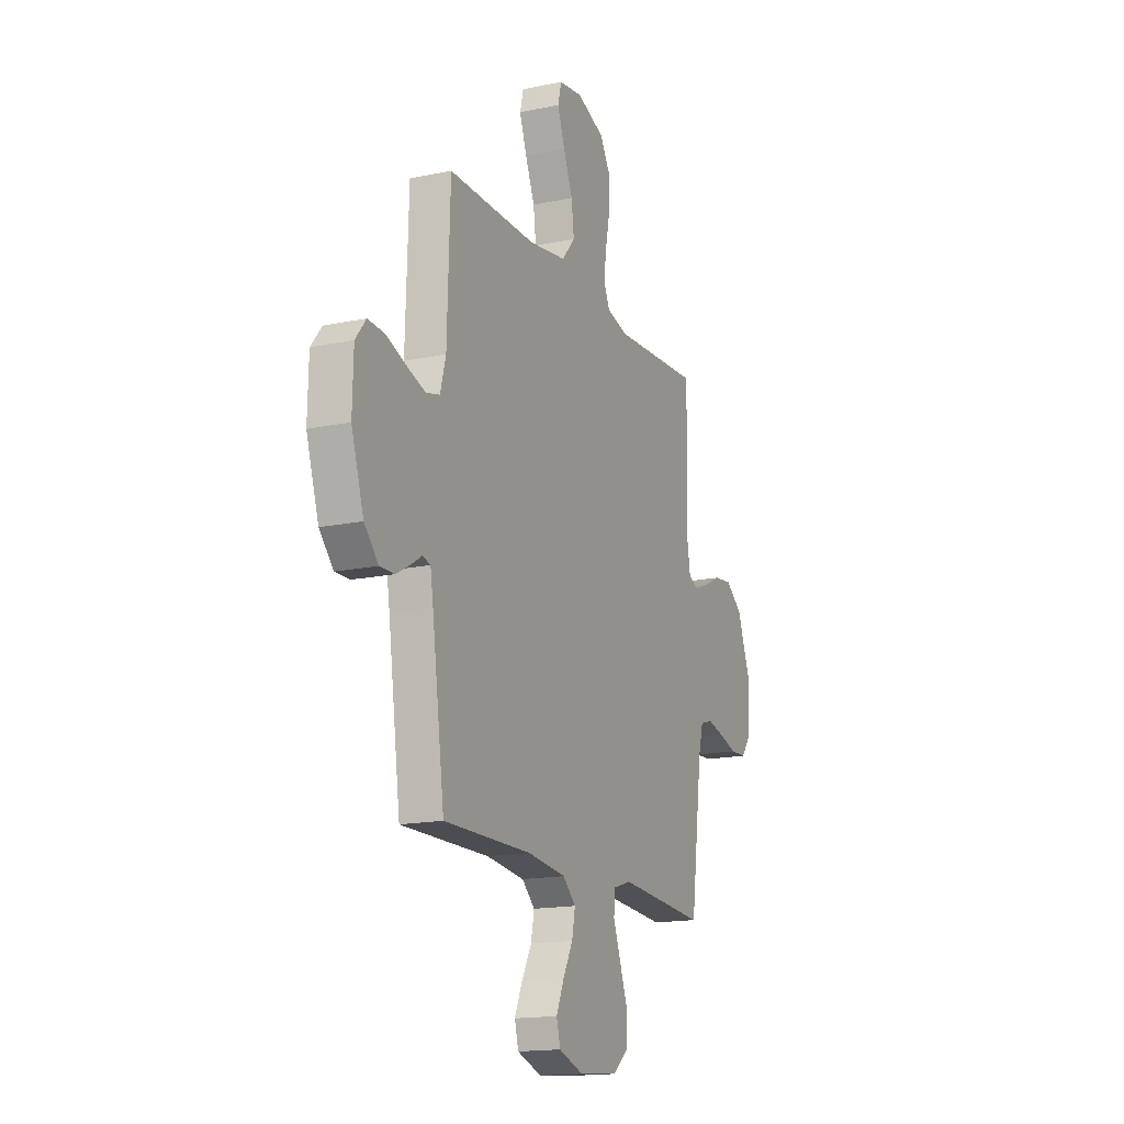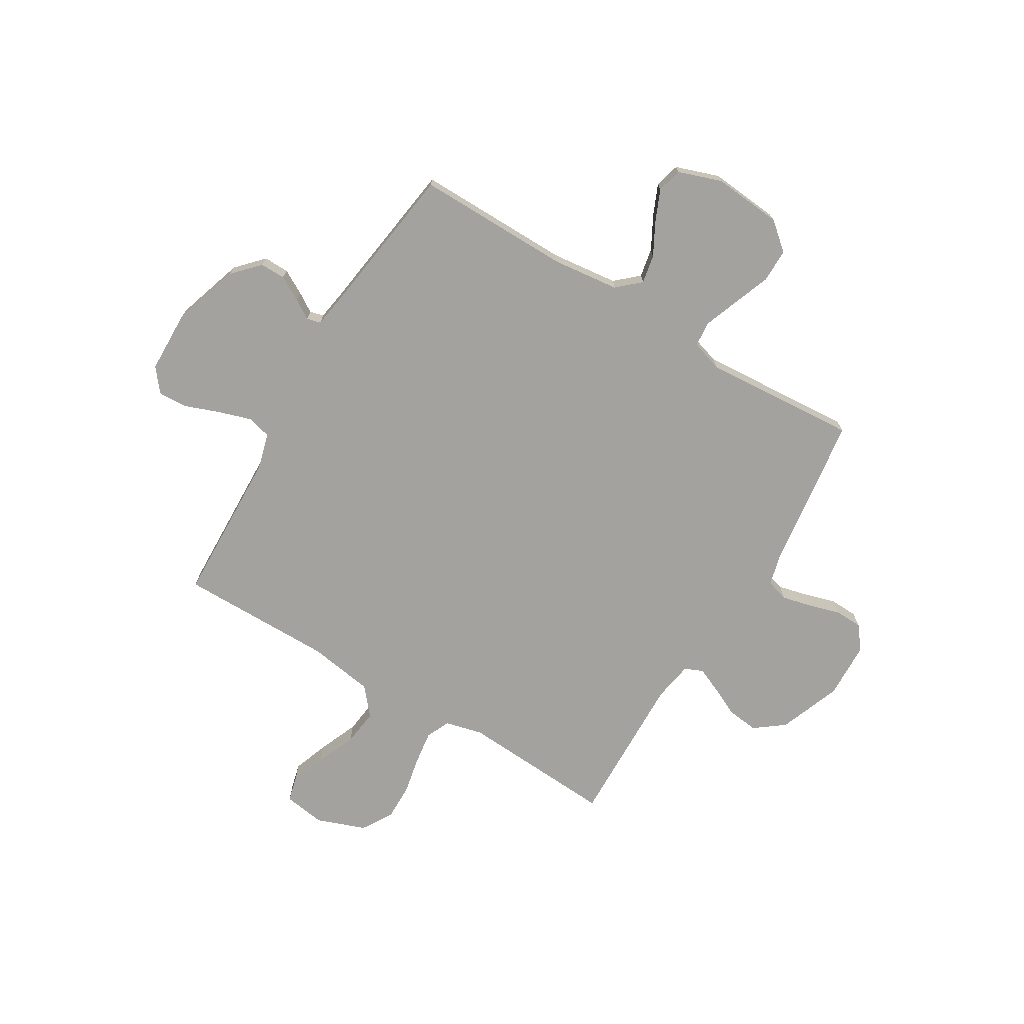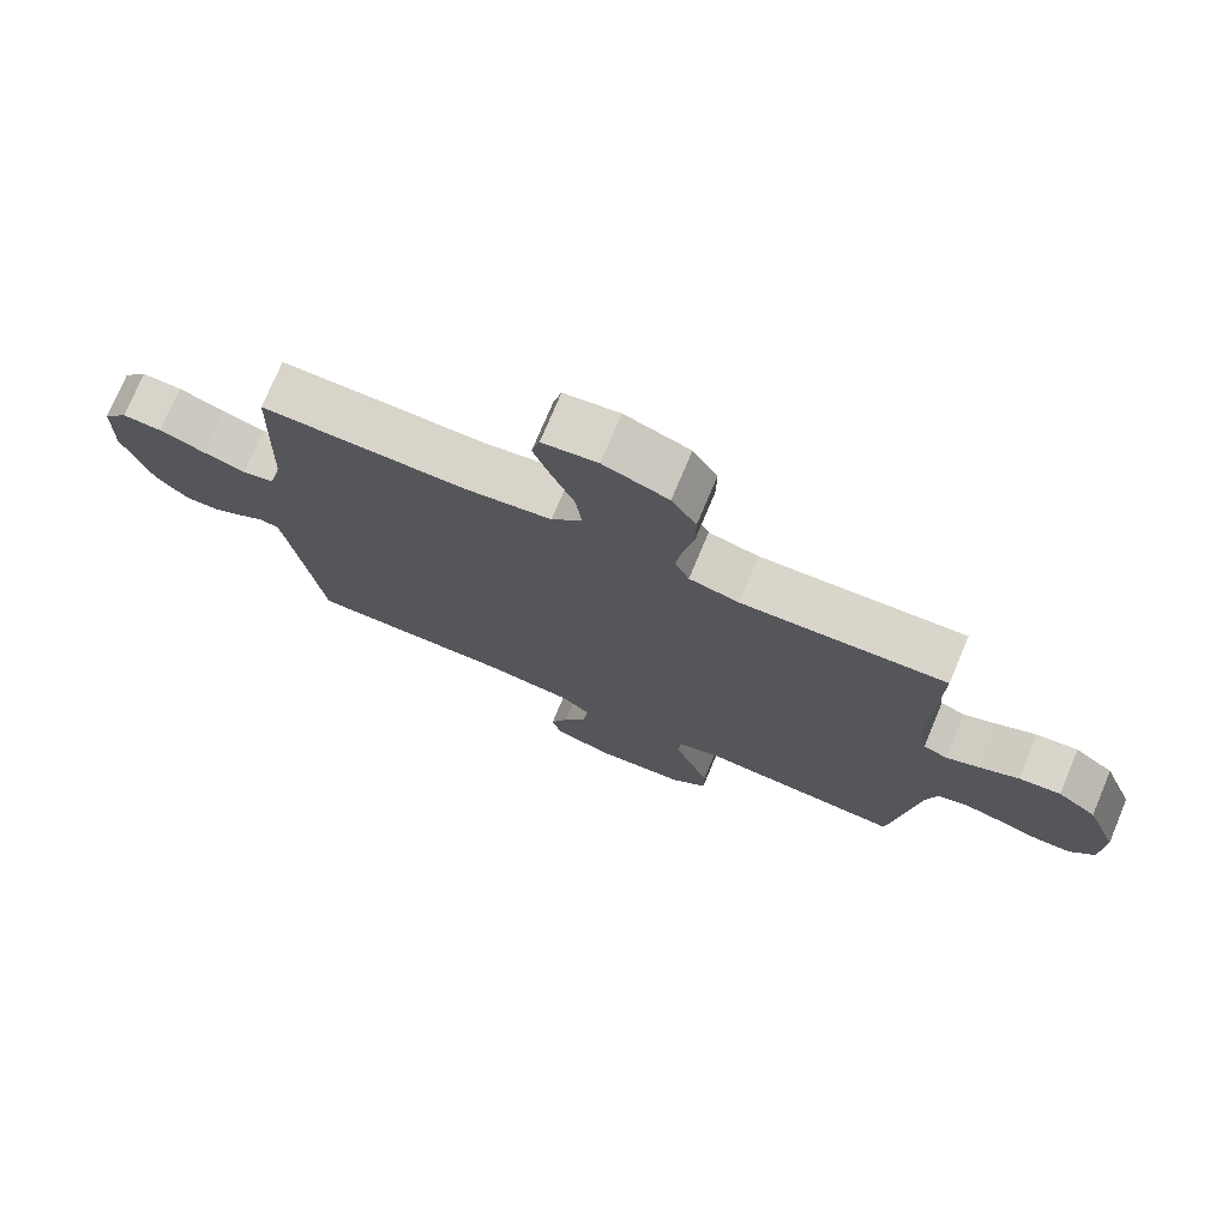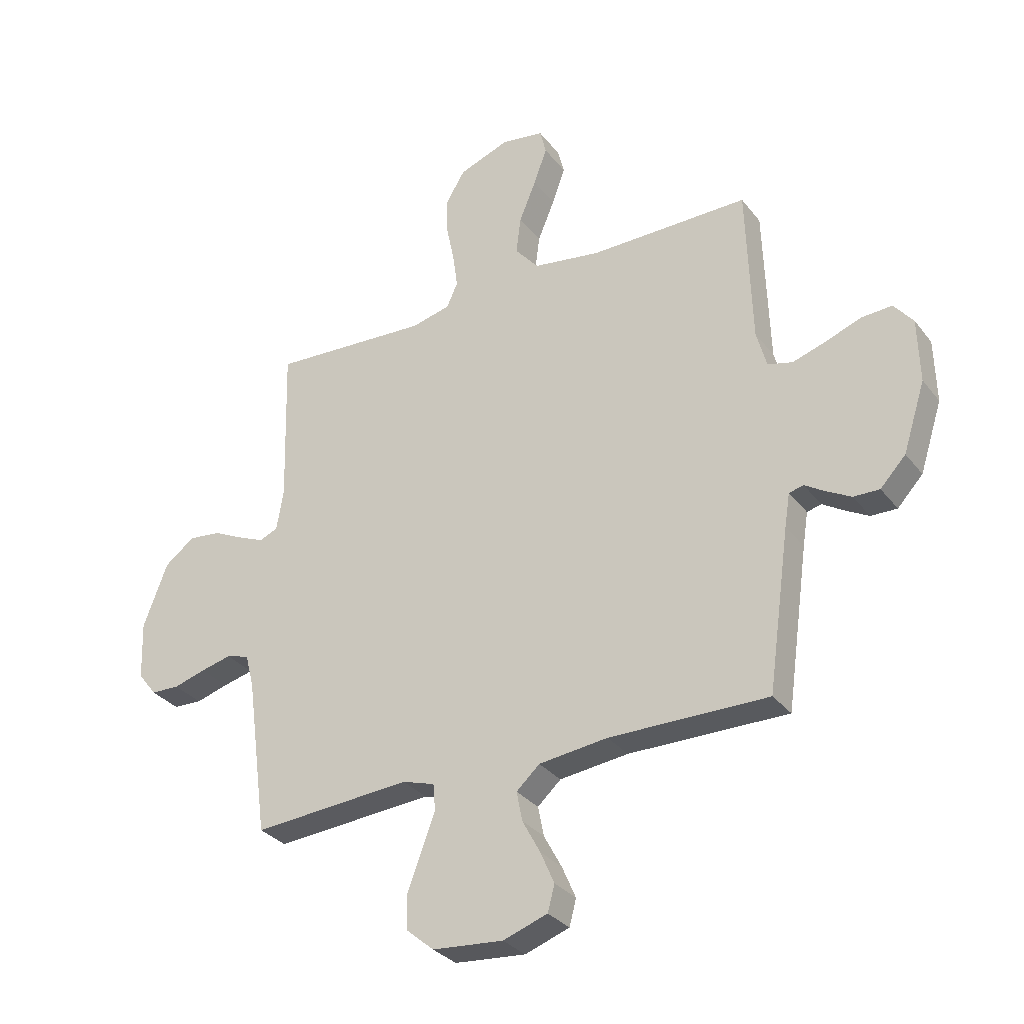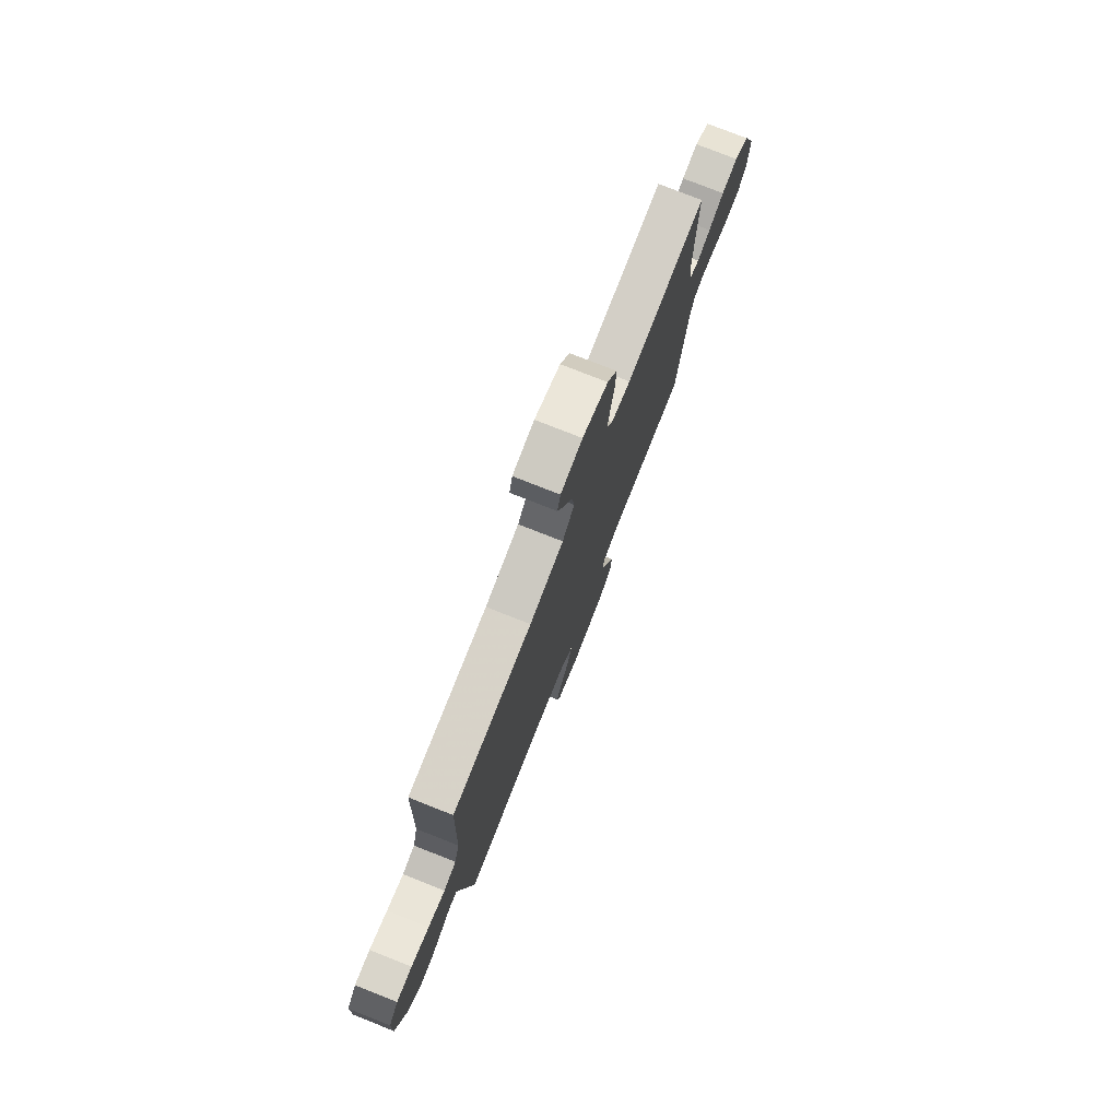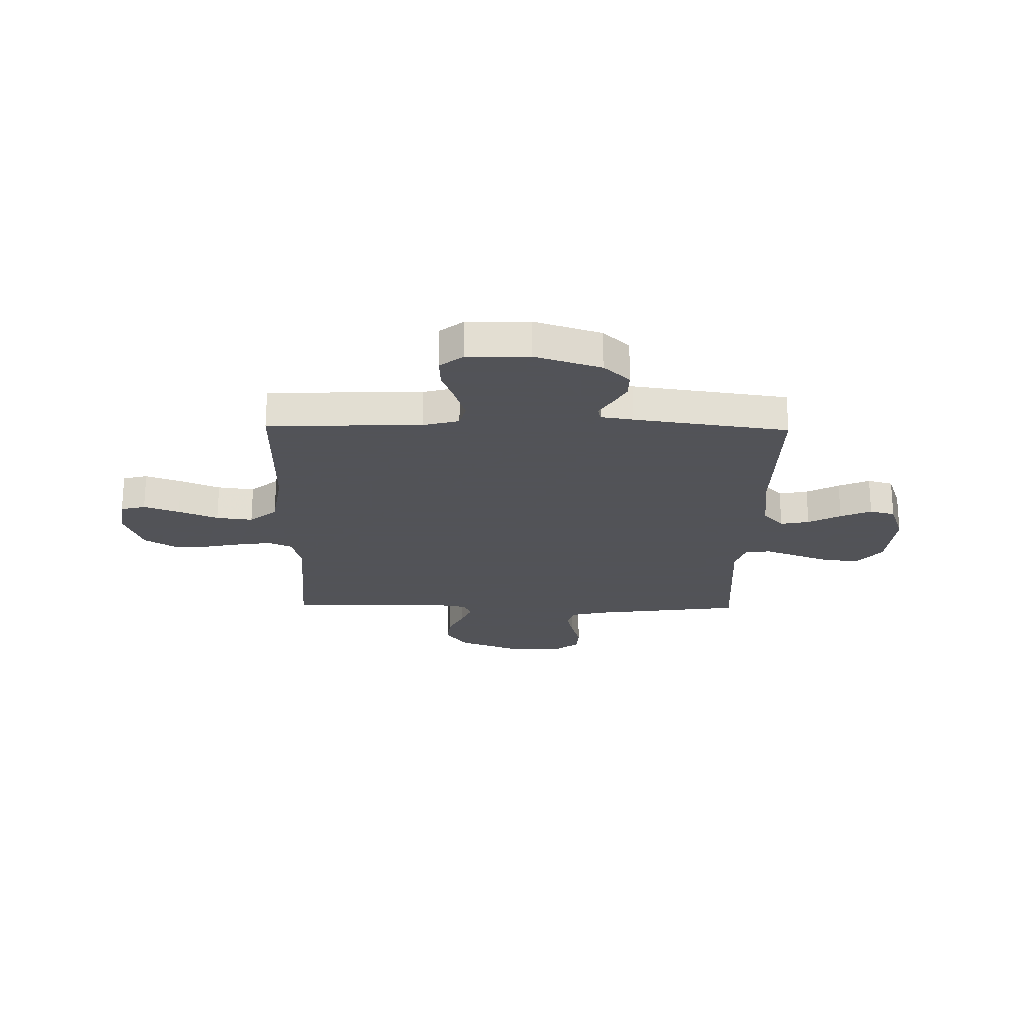
<metadata>
{"format":"obj","ext":"obj","renderer":"f3d","projection":"perspective","resolution":1024,"background":"white","views":[{"elev":-16.2,"azim":113.4,"up":"+Z"},{"elev":-72.5,"azim":149.0,"up":"+Y"},{"elev":75.0,"azim":-157.3,"up":"+Z"},{"elev":-31.4,"azim":31.1,"up":"+Z"},{"elev":77.5,"azim":111.5,"up":"+Z"},{"elev":-22.5,"azim":88.9,"up":"+Y"}]}
</metadata>
<code>
v -0.5 0.07 0.5
v -0.2 0.07 0.482
v -0.127 0.07 0.5
v -0.106 0.07 0.546
v -0.115 0.07 0.611
v -0.13 0.07 0.684
v -0.131 0.07 0.755
v -0.095 0.07 0.814
v 0 0.07 0.849
v 0.081 0.07 0.837
v 0.093 0.07 0.789
v 0.068 0.07 0.72
v 0.036 0.07 0.643
v 0.027 0.07 0.572
v 0.072 0.07 0.519
v 0.2 0.07 0.499
v 0.5 0.07 0.5
v 0.51 0.07 0.2
v 0.529 0.07 0.13
v 0.576 0.07 0.118
v 0.639 0.07 0.138
v 0.706 0.07 0.163
v 0.764 0.07 0.166
v 0.8 0.07 0.121
v 0.803 0.07 0
v 0.761 0.07 -0.13
v 0.713 0.07 -0.181
v 0.664 0.07 -0.18
v 0.617 0.07 -0.154
v 0.579 0.07 -0.13
v 0.552 0.07 -0.137
v 0.542 0.07 -0.2
v 0.5 0.07 -0.5
v 0.2 0.07 -0.497
v 0.07 0.07 -0.512
v 0.026 0.07 -0.552
v 0.037 0.07 -0.608
v 0.071 0.07 -0.671
v 0.097 0.07 -0.731
v 0.084 0.07 -0.78
v 0 0.07 -0.809
v -0.134 0.07 -0.797
v -0.187 0.07 -0.752
v -0.187 0.07 -0.687
v -0.16 0.07 -0.615
v -0.135 0.07 -0.548
v -0.139 0.07 -0.498
v -0.2 0.07 -0.479
v -0.5 0.07 -0.5
v -0.54 0.07 -0.2
v -0.556 0.07 -0.138
v -0.599 0.07 -0.125
v -0.657 0.07 -0.139
v -0.718 0.07 -0.157
v -0.772 0.07 -0.155
v -0.807 0.07 -0.11
v -0.811 0.07 0
v -0.765 0.07 0.121
v -0.708 0.07 0.164
v -0.647 0.07 0.157
v -0.589 0.07 0.129
v -0.54 0.07 0.108
v -0.505 0.07 0.123
v -0.492 0.07 0.2
v -0.5 0 0.5
v -0.2 0 0.482
v -0.127 0 0.5
v -0.106 0 0.546
v -0.115 0 0.611
v -0.13 0 0.684
v -0.131 0 0.755
v -0.095 0 0.814
v 0 0 0.849
v 0.081 0 0.837
v 0.093 0 0.789
v 0.068 0 0.72
v 0.036 0 0.643
v 0.027 0 0.572
v 0.072 0 0.519
v 0.2 0 0.499
v 0.5 0 0.5
v 0.51 0 0.2
v 0.529 0 0.13
v 0.576 0 0.118
v 0.639 0 0.138
v 0.706 0 0.163
v 0.764 0 0.166
v 0.8 0 0.121
v 0.803 0 0
v 0.761 0 -0.13
v 0.713 0 -0.181
v 0.664 0 -0.18
v 0.617 0 -0.154
v 0.579 0 -0.13
v 0.552 0 -0.137
v 0.542 0 -0.2
v 0.5 0 -0.5
v 0.2 0 -0.497
v 0.07 0 -0.512
v 0.026 0 -0.552
v 0.037 0 -0.608
v 0.071 0 -0.671
v 0.097 0 -0.731
v 0.084 0 -0.78
v 0 0 -0.809
v -0.134 0 -0.797
v -0.187 0 -0.752
v -0.187 0 -0.687
v -0.16 0 -0.615
v -0.135 0 -0.548
v -0.139 0 -0.498
v -0.2 0 -0.479
v -0.5 0 -0.5
v -0.54 0 -0.2
v -0.556 0 -0.138
v -0.599 0 -0.125
v -0.657 0 -0.139
v -0.718 0 -0.157
v -0.772 0 -0.155
v -0.807 0 -0.11
v -0.811 0 0
v -0.765 0 0.121
v -0.708 0 0.164
v -0.647 0 0.157
v -0.589 0 0.129
v -0.54 0 0.108
v -0.505 0 0.123
v -0.492 0 0.2
f 59 60 61
f 58 59 61
f 57 58 61
f 56 57 61
f 55 56 61
f 54 55 61
f 53 54 61
f 52 53 61 62
f 51 52 62 63
f 48 49 50
f 50 51 63
f 48 50 63
f 47 48 63
f 43 44 45
f 42 43 45
f 41 42 45
f 40 41 45
f 39 40 45
f 38 39 45
f 37 38 45
f 36 37 45 46
f 35 36 46 47
f 32 33 34
f 47 63 64
f 35 47 64
f 34 35 64
f 32 34 64
f 31 32 64
f 28 29 30
f 27 28 30
f 26 27 30
f 25 26 30
f 24 25 30
f 23 24 30
f 22 23 30
f 21 22 30
f 16 17 18
f 15 16 18 19
f 11 12 13
f 10 11 13
f 9 10 13
f 8 9 13
f 7 8 13
f 6 7 13
f 5 6 13
f 4 5 13 14
f 3 4 14 15
f 64 1 2
f 31 64 2
f 30 31 2
f 20 21 30
f 19 20 30
f 15 19 30
f 3 15 30
f 2 3 30
f 125 124 123
f 125 123 122
f 125 122 121
f 125 121 120
f 125 120 119
f 125 119 118
f 125 118 117
f 126 125 117 116
f 127 126 116 115
f 114 113 112
f 127 115 114
f 127 114 112
f 127 112 111
f 109 108 107
f 109 107 106
f 109 106 105
f 109 105 104
f 109 104 103
f 109 103 102
f 109 102 101
f 110 109 101 100
f 111 110 100 99
f 98 97 96
f 128 127 111
f 128 111 99
f 128 99 98
f 128 98 96
f 128 96 95
f 94 93 92
f 94 92 91
f 94 91 90
f 94 90 89
f 94 89 88
f 94 88 87
f 94 87 86
f 94 86 85
f 82 81 80
f 83 82 80 79
f 77 76 75
f 77 75 74
f 77 74 73
f 77 73 72
f 77 72 71
f 77 71 70
f 77 70 69
f 78 77 69 68
f 79 78 68 67
f 66 65 128
f 66 128 95
f 66 95 94
f 94 85 84
f 94 84 83
f 94 83 79
f 94 79 67
f 94 67 66
f 1 65 66 2
f 2 66 67 3
f 3 67 68 4
f 4 68 69 5
f 5 69 70 6
f 6 70 71 7
f 7 71 72 8
f 8 72 73 9
f 9 73 74 10
f 10 74 75 11
f 11 75 76 12
f 12 76 77 13
f 13 77 78 14
f 14 78 79 15
f 15 79 80 16
f 16 80 81 17
f 17 81 82 18
f 18 82 83 19
f 19 83 84 20
f 20 84 85 21
f 21 85 86 22
f 22 86 87 23
f 23 87 88 24
f 24 88 89 25
f 25 89 90 26
f 26 90 91 27
f 27 91 92 28
f 28 92 93 29
f 29 93 94 30
f 30 94 95 31
f 31 95 96 32
f 32 96 97 33
f 33 97 98 34
f 34 98 99 35
f 35 99 100 36
f 36 100 101 37
f 37 101 102 38
f 38 102 103 39
f 39 103 104 40
f 40 104 105 41
f 41 105 106 42
f 42 106 107 43
f 43 107 108 44
f 44 108 109 45
f 45 109 110 46
f 46 110 111 47
f 47 111 112 48
f 48 112 113 49
f 49 113 114 50
f 50 114 115 51
f 51 115 116 52
f 52 116 117 53
f 53 117 118 54
f 54 118 119 55
f 55 119 120 56
f 56 120 121 57
f 57 121 122 58
f 58 122 123 59
f 59 123 124 60
f 60 124 125 61
f 61 125 126 62
f 62 126 127 63
f 63 127 128 64
f 64 128 65 1

</code>
